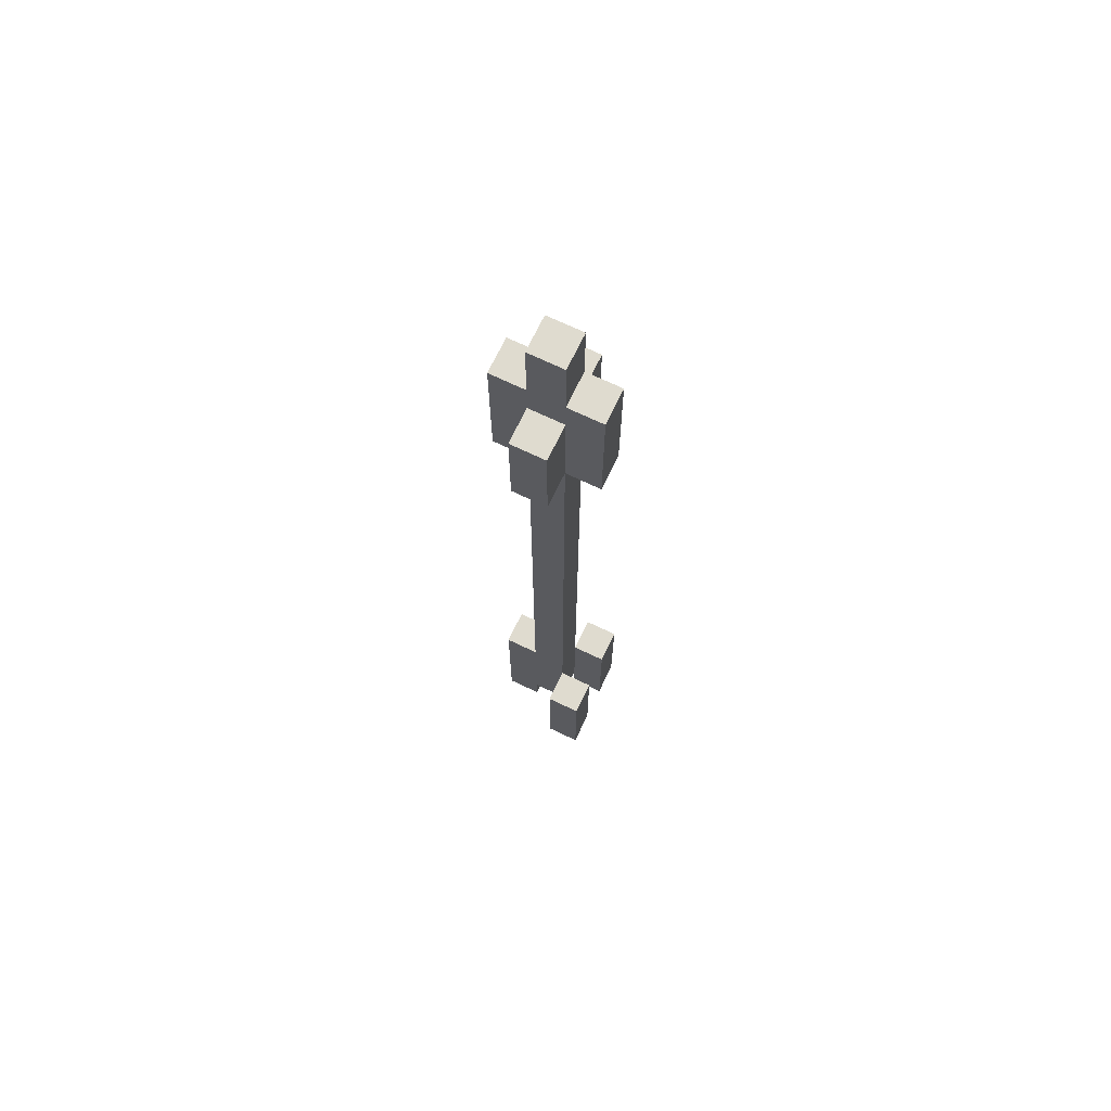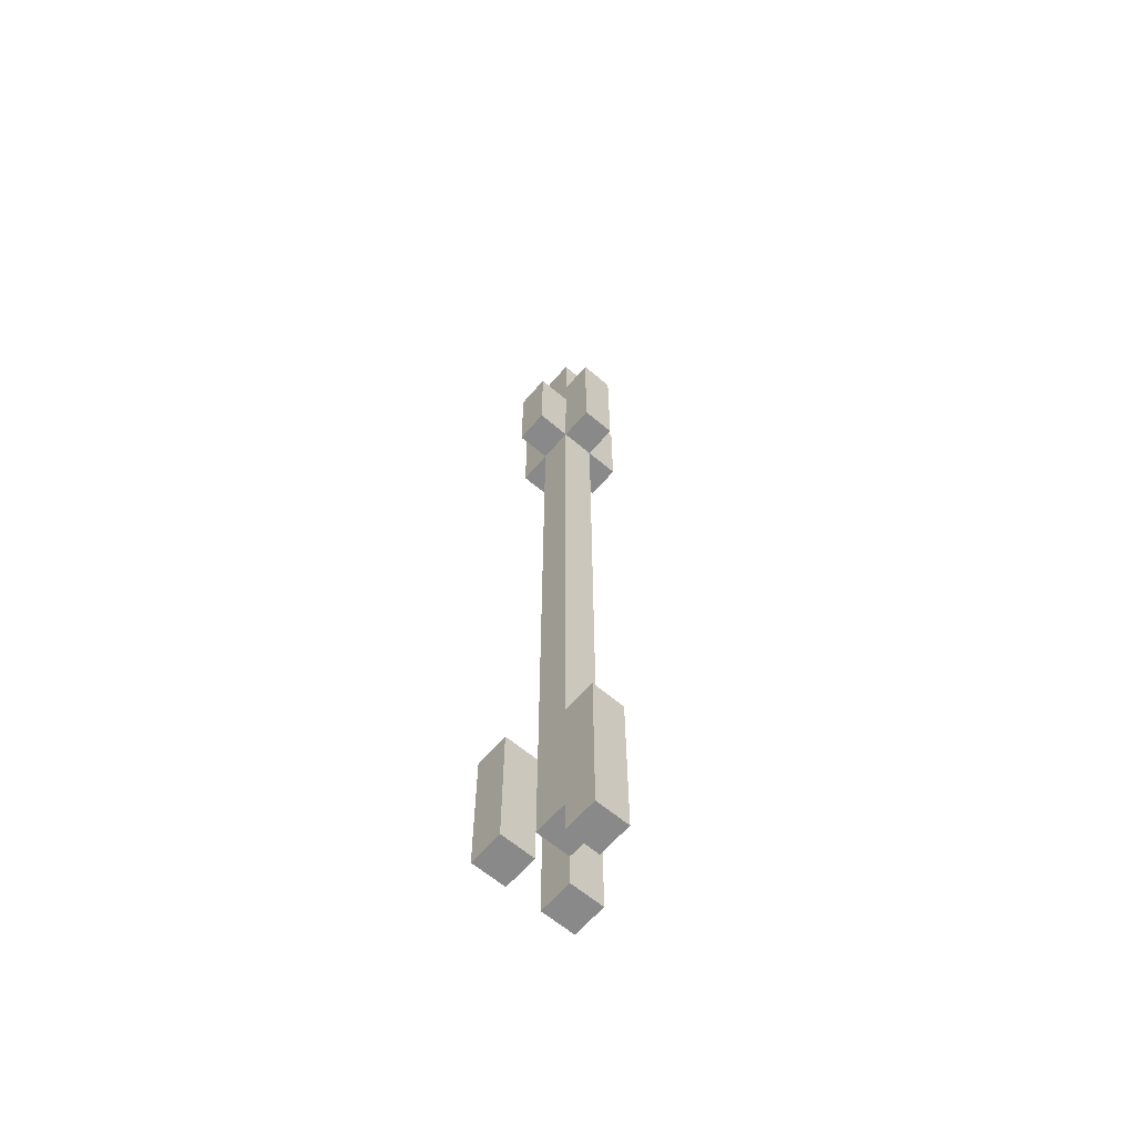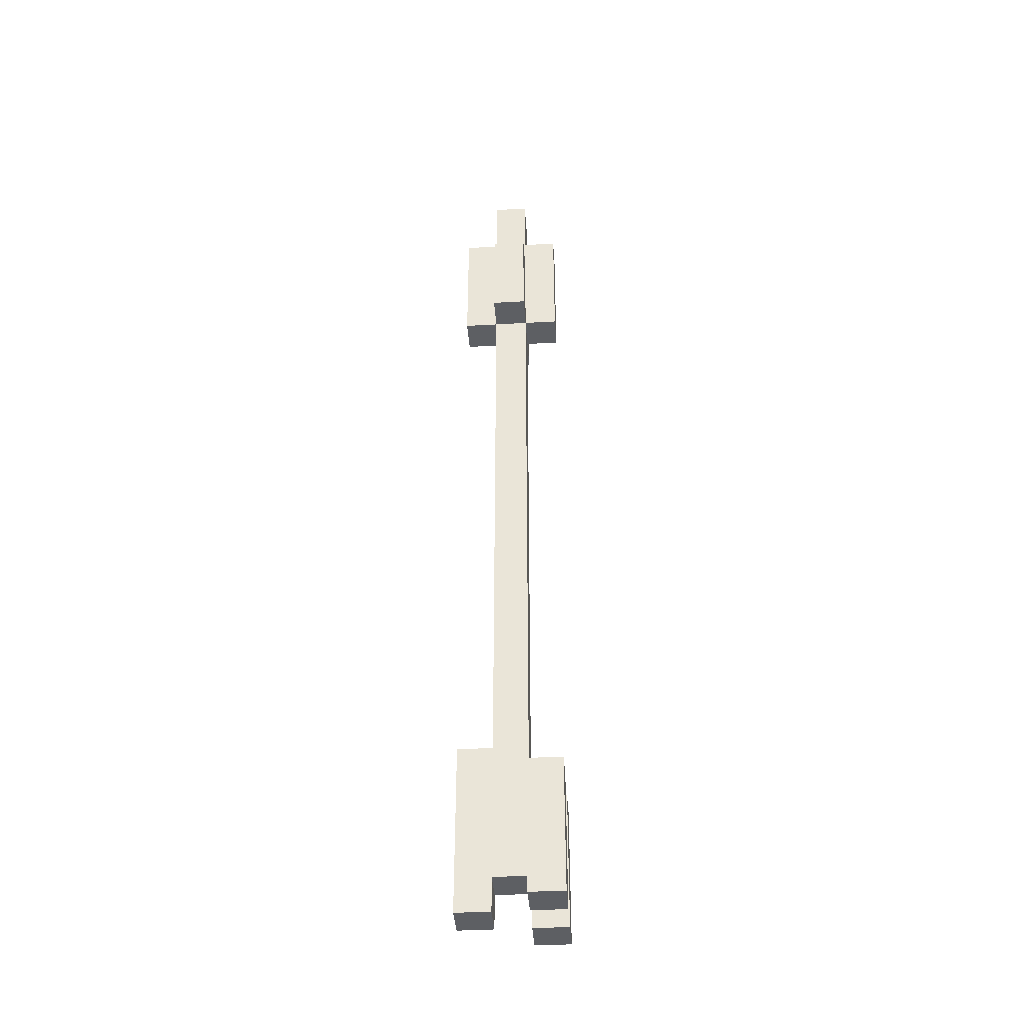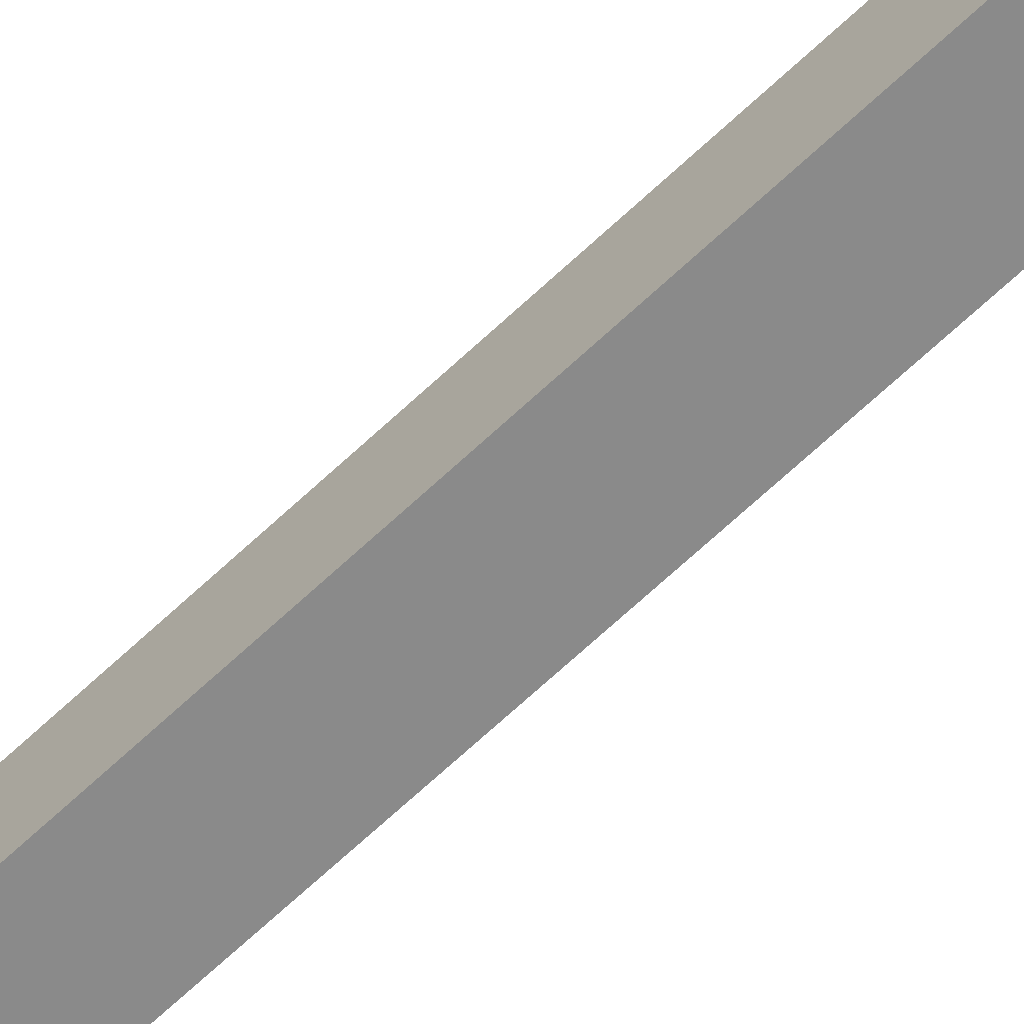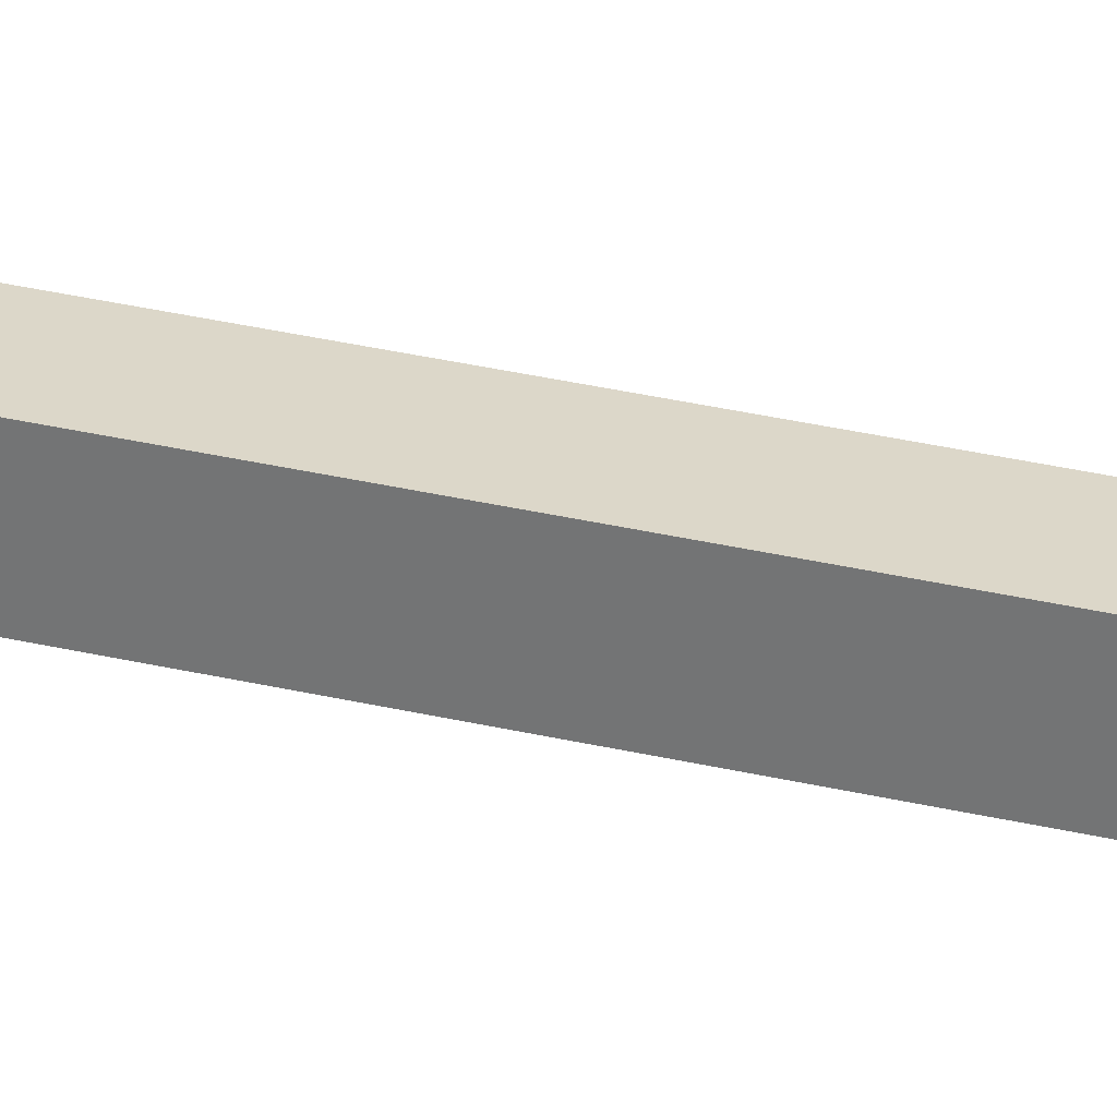
<metadata>
{"format":"obj","ext":"obj","renderer":"f3d","projection":"perspective","resolution":1024,"background":"white","views":[{"elev":70.5,"azim":25.6,"up":"+Z"},{"elev":-63.2,"azim":-130.6,"up":"+Z"},{"elev":-40.3,"azim":4.0,"up":"+Z"},{"elev":-63.6,"azim":134.2,"up":"+Y"},{"elev":30.3,"azim":-70.6,"up":"+Y"}]}
</metadata>
<code>
o
v -0.2 0.1 1.2
v -0.2 0.1 0.8
v -0.2 0.1 -0.9
v -0.2 0.1 -1.4
v -0.2 0.2 1.2
v -0.2 0.2 0.8
v -0.2 0.2 -0.9
v -0.2 0.2 -1.4
v -0.1 0 1.1
v -0.1 0 0.8
v -0.1 0.1 1.4
v -0.1 0.1 1.2
v -0.1 0.1 1.1
v -0.1 0.1 0.8
v -0.1 0.1 -0.9
v -0.1 0.2 1.4
v -0.1 0.2 1.2
v -0.1 0.2 1.1
v -0.1 0.2 0.8
v -0.1 0.2 -0.9
v -0.1 0.3 1.1
v -0.1 0.3 0.8
v 0 0 -1
v 0 0 -1.4
v 0 0.1 -1
v 0 0.1 -1.3
v 0 0.1 -1.4
v 0 0.2 -1
v 0 0.2 -1.3
v 0 0.2 -1.4
v 0 0.3 -1
v 0 0.3 -1.4
v -0.1 0.1 -1.3
v -0.1 0.1 -1.4
v -0.1 0.2 -1.3
v -0.1 0.2 -1.4
v 0 0 1.1
v 0 0 0.8
v 0 0.1 1.4
v 0 0.1 1.2
v 0 0.1 1.1
v 0 0.1 0.8
v 0 0.1 -1
v 0 0.1 -1.3
v 0 0.2 1.4
v 0 0.2 1.2
v 0 0.2 1.1
v 0 0.2 0.8
v 0 0.2 -1
v 0 0.2 -1.3
v 0 0.3 1.1
v 0 0.3 0.8
v 0.1 0 -1
v 0.1 0 -1.4
v 0.1 0.1 1.2
v 0.1 0.1 0.8
v 0.1 0.1 -1
v 0.1 0.1 -1.4
v 0.1 0.2 1.2
v 0.1 0.2 0.8
v 0.1 0.2 -1
v 0.1 0.2 -1.4
v 0.1 0.3 -1
v 0.1 0.3 -1.4
v -0.1 0.1 1.4
v -0.1 0.2 1.4
v 0 0.1 1.4
v 0 0.2 1.4
v -0.2 0.1 1.2
v -0.2 0.2 1.2
v -0.1 0.1 1.2
v -0.1 0.2 1.2
v 0 0.1 1.2
v 0 0.2 1.2
v 0.1 0.1 1.2
v 0.1 0.2 1.2
v -0.1 0 1.1
v -0.1 0.1 1.1
v -0.1 0.2 1.1
v -0.1 0.3 1.1
v 0 0 1.1
v 0 0.1 1.1
v 0 0.2 1.1
v 0 0.3 1.1
v -0.2 0.1 -0.9
v -0.2 0.2 -0.9
v -0.1 0.1 -0.9
v -0.1 0.2 -0.9
v 0 0 -1
v 0 0.1 -1
v 0 0.2 -1
v 0 0.3 -1
v 0.1 0 -1
v 0.1 0.1 -1
v 0.1 0.2 -1
v 0.1 0.3 -1
v -0.2 0.1 0.8
v -0.2 0.2 0.8
v -0.1 0 0.8
v -0.1 0.1 0.8
v -0.1 0.2 0.8
v -0.1 0.3 0.8
v 0 0 0.8
v 0 0.1 0.8
v 0 0.2 0.8
v 0 0.3 0.8
v 0.1 0.1 0.8
v 0.1 0.2 0.8
v -0.1 0.1 -1.3
v -0.1 0.2 -1.3
v 0 0.1 -1.3
v 0 0.2 -1.3
v -0.2 0.1 -1.4
v -0.2 0.2 -1.4
v -0.1 0.1 -1.4
v -0.1 0.2 -1.4
v 0 0 -1.4
v 0 0.1 -1.4
v 0 0.2 -1.4
v 0 0.3 -1.4
v 0.1 0 -1.4
v 0.1 0.1 -1.4
v 0.1 0.2 -1.4
v 0.1 0.3 -1.4
v -0.1 0 1.1
v 0 0 1.1
v -0.1 0 0.8
v 0 0 0.8
v 0 0 -1
v 0.1 0 -1
v 0 0 -1.4
v 0.1 0 -1.4
v -0.1 0.1 1.4
v 0 0.1 1.4
v -0.2 0.1 1.2
v -0.1 0.1 1.2
v 0 0.1 1.2
v 0.1 0.1 1.2
v -0.1 0.1 1.1
v 0 0.1 1.1
v -0.2 0.1 0.8
v -0.1 0.1 0.8
v 0 0.1 0.8
v 0.1 0.1 0.8
v -0.2 0.1 -0.9
v -0.1 0.1 -0.9
v 0 0.1 -1
v -0.1 0.1 -1.3
v 0 0.1 -1.3
v -0.2 0.1 -1.4
v -0.1 0.1 -1.4
v 0 0.2 -1
v 0.1 0.2 -1
v 0 0.2 -1.3
v 0 0.2 -1.4
v 0.1 0.2 -1.4
v 0 0.1 -1
v 0.1 0.1 -1
v 0 0.1 -1.3
v 0 0.1 -1.4
v 0.1 0.1 -1.4
v -0.1 0.2 1.4
v 0 0.2 1.4
v -0.2 0.2 1.2
v -0.1 0.2 1.2
v 0 0.2 1.2
v 0.1 0.2 1.2
v -0.1 0.2 1.1
v 0 0.2 1.1
v -0.2 0.2 0.8
v -0.1 0.2 0.8
v 0 0.2 0.8
v 0.1 0.2 0.8
v -0.2 0.2 -0.9
v -0.1 0.2 -0.9
v 0 0.2 -1
v -0.1 0.2 -1.3
v 0 0.2 -1.3
v -0.2 0.2 -1.4
v -0.1 0.2 -1.4
v -0.1 0.3 1.1
v 0 0.3 1.1
v -0.1 0.3 0.8
v 0 0.3 0.8
v 0 0.3 -1
v 0.1 0.3 -1
v 0 0.3 -1.4
v 0.1 0.3 -1.4
f 5 2 1
f 6 2 5
f 7 4 3
f 8 4 7
f 13 10 9
f 14 10 13
f 16 12 11
f 17 12 16
f 19 15 14
f 20 15 19
f 21 19 18
f 22 19 21
f 25 24 23
f 26 24 25
f 27 24 26
f 31 29 28
f 31 30 29
f 32 30 31
f 33 34 35
f 35 34 36
f 37 38 41
f 41 38 42
f 39 40 45
f 45 40 46
f 43 44 48
f 42 43 48
f 48 44 49
f 49 44 50
f 47 48 51
f 51 48 52
f 53 54 57
f 57 54 58
f 55 56 59
f 59 56 60
f 61 62 63
f 63 62 64
f 67 66 65
f 68 66 67
f 71 70 69
f 72 70 71
f 75 74 73
f 76 74 75
f 81 78 77
f 82 78 81
f 83 80 79
f 84 80 83
f 87 86 85
f 88 86 87
f 93 90 89
f 94 90 93
f 95 92 91
f 96 92 95
f 97 98 100
f 100 98 101
f 99 100 103
f 103 100 104
f 101 102 105
f 105 102 106
f 104 105 107
f 107 105 108
f 109 110 111
f 111 110 112
f 113 114 115
f 115 114 116
f 117 118 121
f 121 118 122
f 119 120 123
f 123 120 124
f 127 126 125
f 128 126 127
f 131 130 129
f 132 130 131
f 136 134 133
f 137 134 136
f 139 136 135
f 139 138 137
f 139 137 136
f 140 138 139
f 141 139 135
f 142 139 141
f 143 138 140
f 144 138 143
f 146 143 142
f 147 143 146
f 148 146 145
f 148 147 146
f 149 147 148
f 150 148 145
f 151 148 150
f 154 153 152
f 155 153 154
f 156 153 155
f 157 158 159
f 159 158 160
f 160 158 161
f 162 163 165
f 165 163 166
f 164 165 168
f 166 167 168
f 165 166 168
f 168 167 169
f 164 168 170
f 170 168 171
f 169 167 172
f 172 167 173
f 171 172 175
f 175 172 176
f 174 175 177
f 175 176 177
f 177 176 178
f 174 177 179
f 179 177 180
f 181 182 183
f 183 182 184
f 185 186 187
f 187 186 188

</code>
